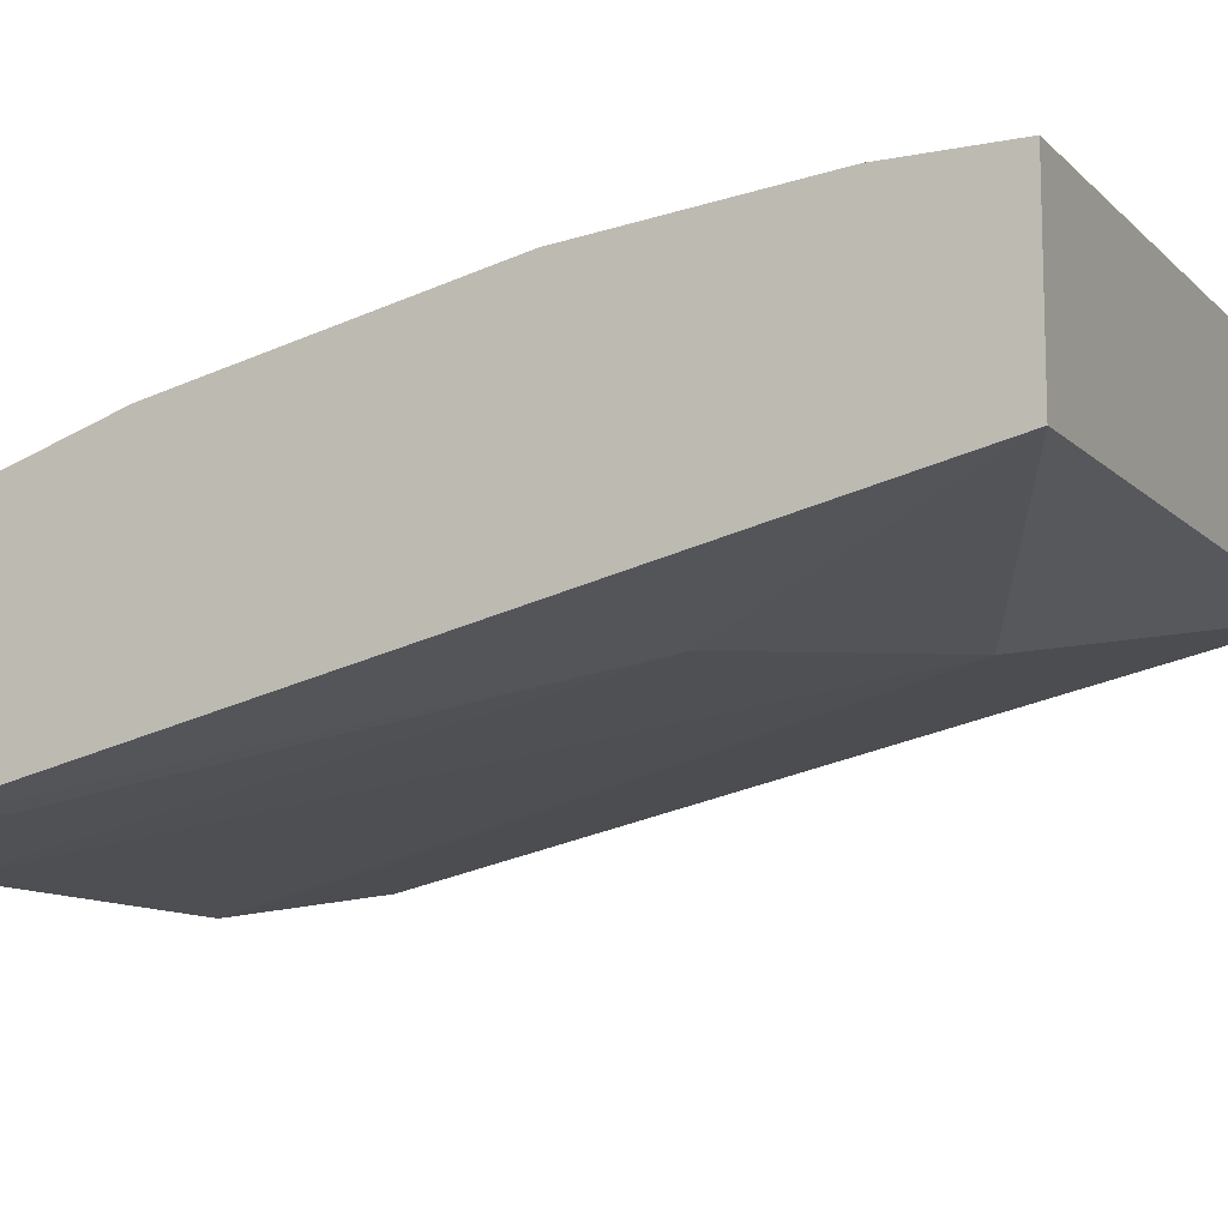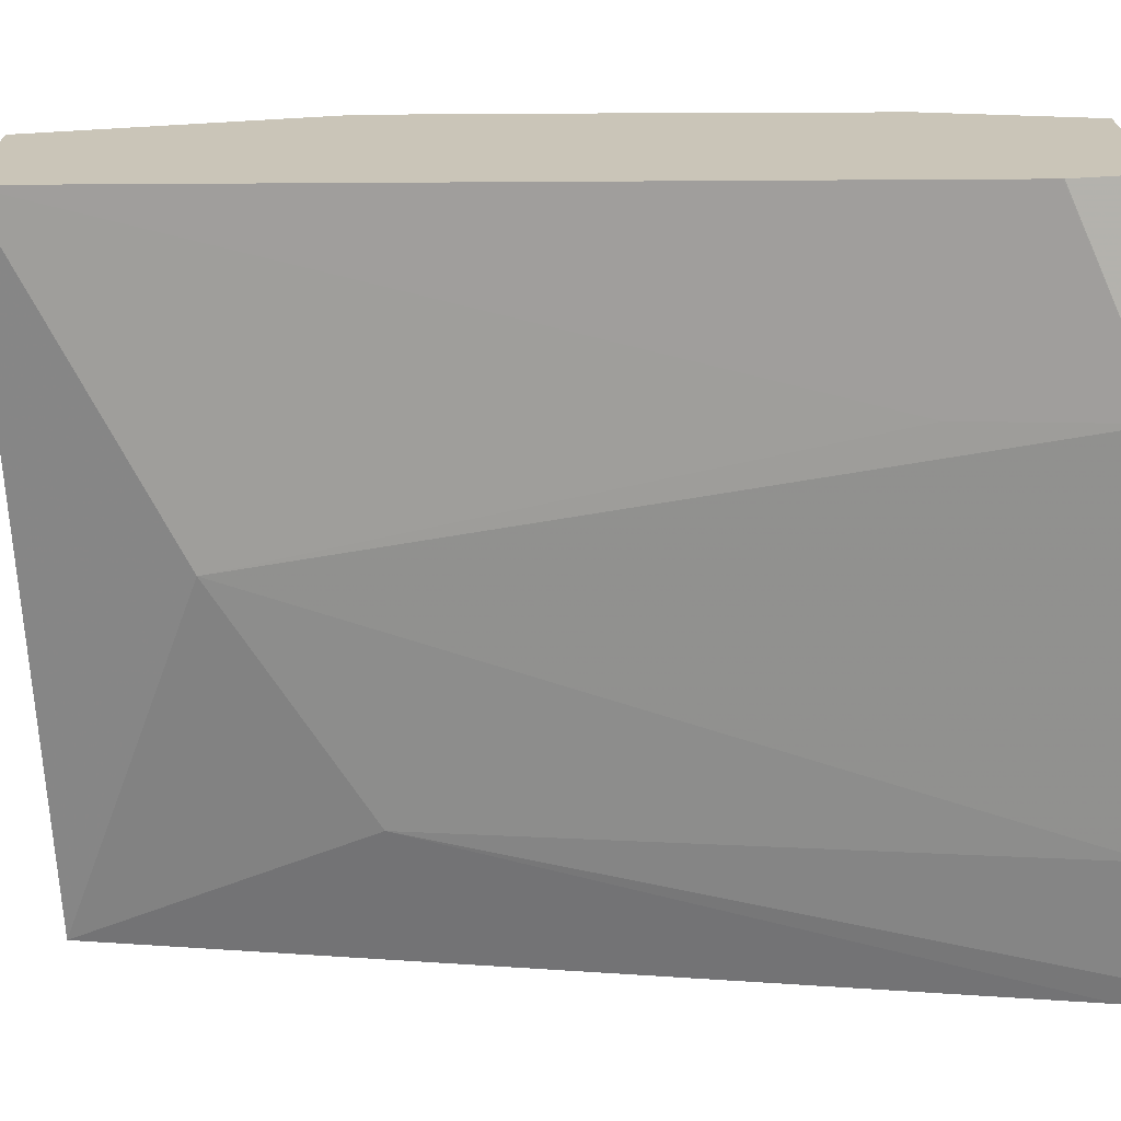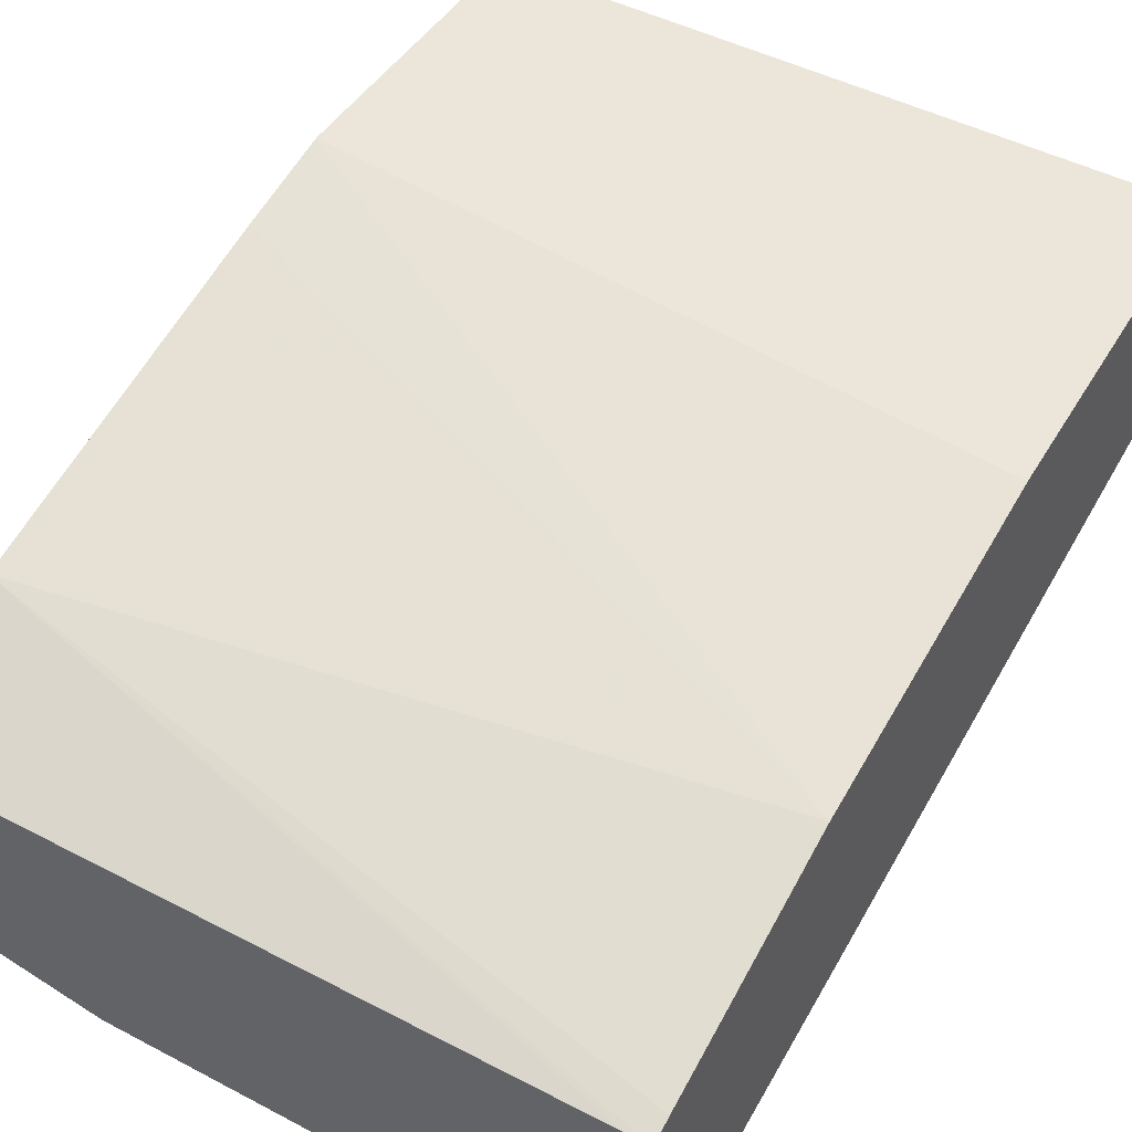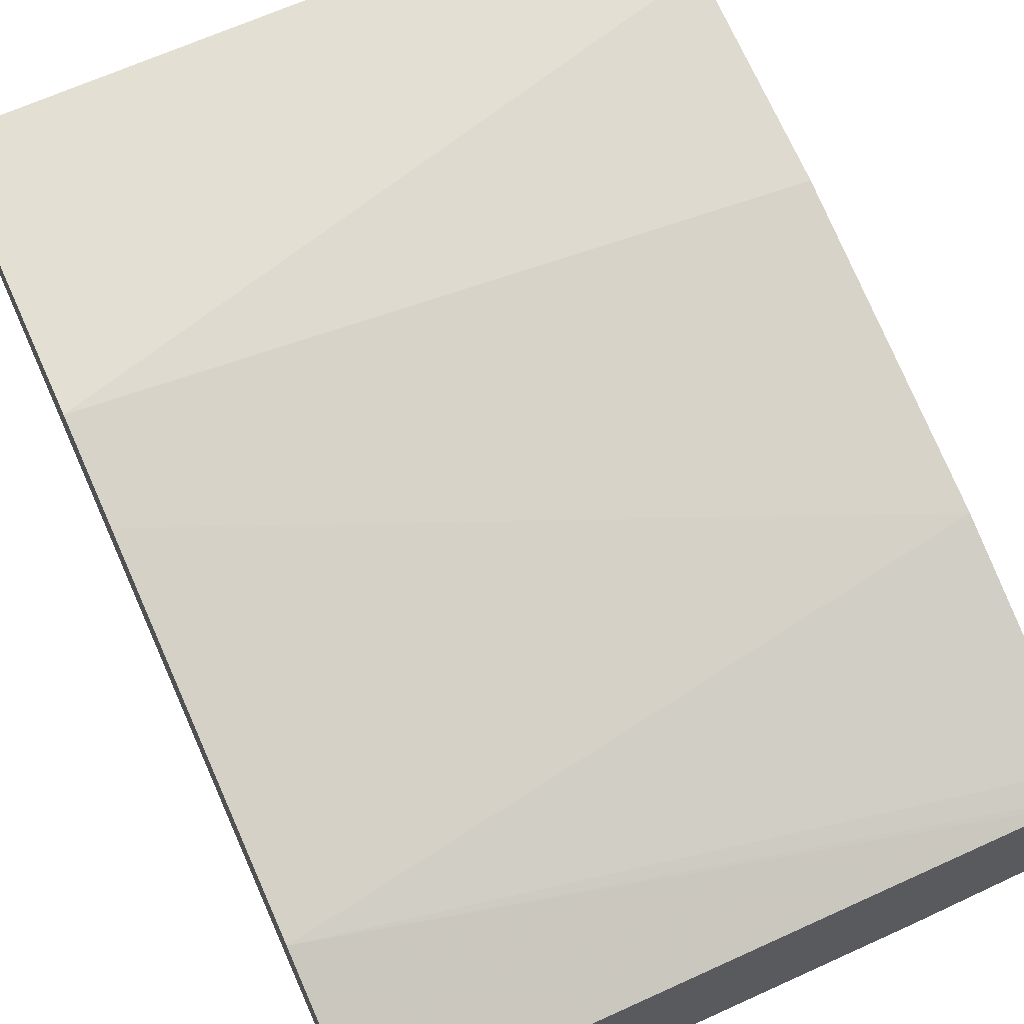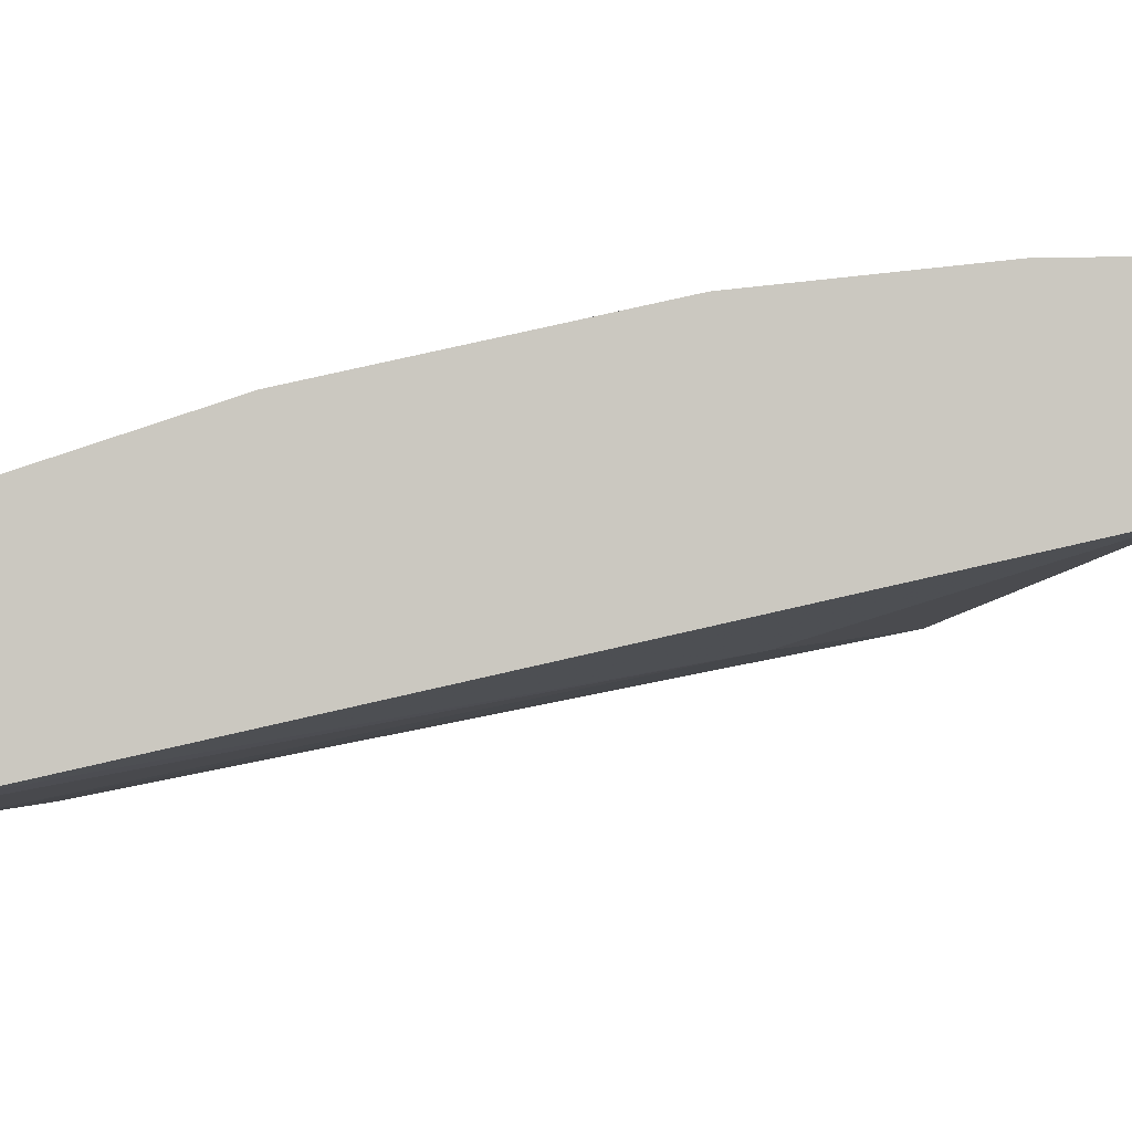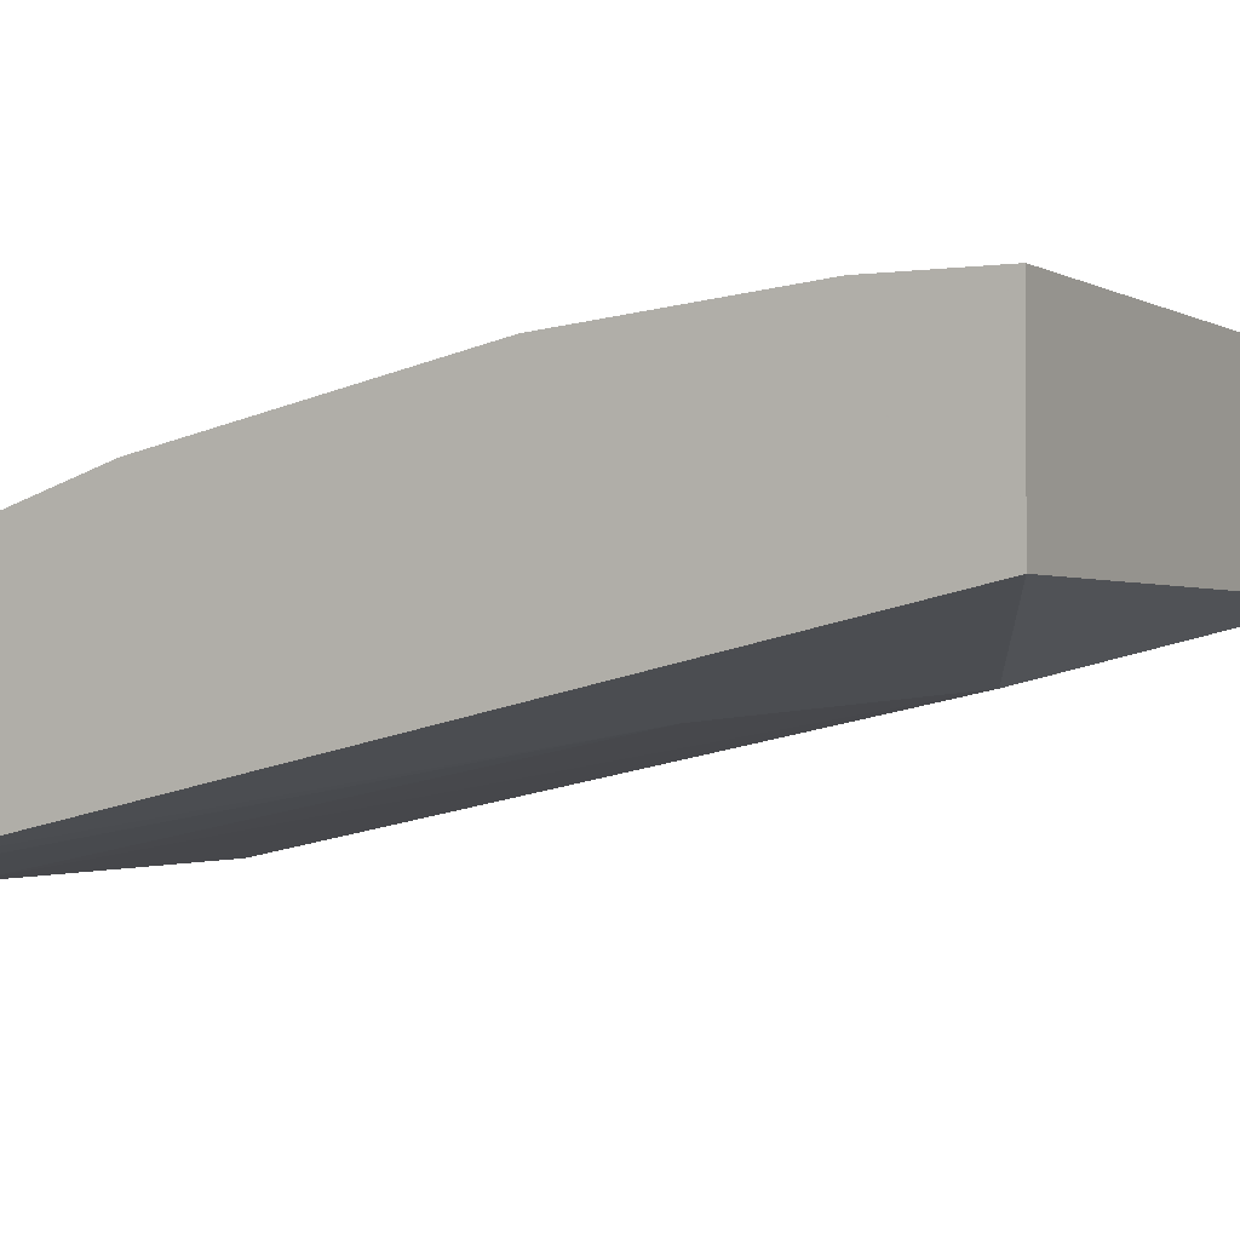
<metadata>
{"format":"obj","ext":"obj","renderer":"f3d","projection":"perspective","resolution":1024,"background":"white","views":[{"elev":-10.9,"azim":116.2,"up":"+Z"},{"elev":-68.8,"azim":-86.7,"up":"+Z"},{"elev":46.7,"azim":30.8,"up":"+Z"},{"elev":67.0,"azim":-24.4,"up":"+Z"},{"elev":-2.9,"azim":91.9,"up":"+Z"},{"elev":-1.1,"azim":118.6,"up":"+Z"}]}
</metadata>
<code>
v -0.1325 0.108 -0.6313
v -0.06645 0.108 -0.6439
v -0.1325 0.108 -0.5632
v -0.1325 0.1329 -0.6313
v 0.06645 0.108 -0.6439
v -0.1325 0.1334 -0.6313
v -0.06645 0.1662 -0.6313
v -0.0166 0.3821 -0.5898
v 0.1079 0.108 -0.5618
v -0.1325 0.1624 -0.5399
v 0.1079 0.108 -0.6407
v 0.06645 0.3323 -0.5981
v -0.1325 0.4411 -0.5649
v 0.1162 0.4411 -0.5649
v 0.1162 0.108 -0.5618
v 0.1162 0.1162 -0.5587
v 0.1162 0.1994 -0.5317
v -0.1325 0.2948 -0.507
v 0.1162 0.1162 -0.6376
v 0.1162 0.108 -0.6376
v -0.1325 0.4411 -0.4984
v 0.1162 0.4411 -0.4984
v 0.1162 0.3156 -0.5068
v -0.1325 0.3321 -0.4986
v -0.1325 0.2954 -0.5068
v -0.1325 0.3659 -0.4984
v 0.1162 0.3987 -0.4984
v -0.1325 0.3326 -0.4985
f 13 22 14
f 13 21 22
f 12 14 19
f 11 12 19
f 9 15 10
f 10 17 18
f 10 16 17
f 10 15 16
f 14 22 27
f 11 19 20
f 14 27 23
f 17 24 25
f 14 17 16
f 14 16 15
f 14 15 20
f 14 20 19
f 17 23 24
f 17 25 18
f 21 26 27
f 21 27 22
f 23 27 28
f 26 28 27
f 8 14 12
f 14 23 17
f 8 13 14
f 23 28 24
f 6 13 7
f 7 13 8
f 1 2 5
f 1 5 11
f 1 11 20
f 1 15 9
f 1 9 3
f 1 3 10
f 1 10 18
f 1 18 25
f 1 25 24
f 1 24 28
f 1 28 26
f 1 20 15
f 1 21 13
f 1 26 21
f 5 8 12
f 5 12 11
f 2 8 5
f 2 7 8
f 3 9 10
f 2 4 6
f 1 4 2
f 1 6 4
f 1 13 6
f 2 6 7

</code>
